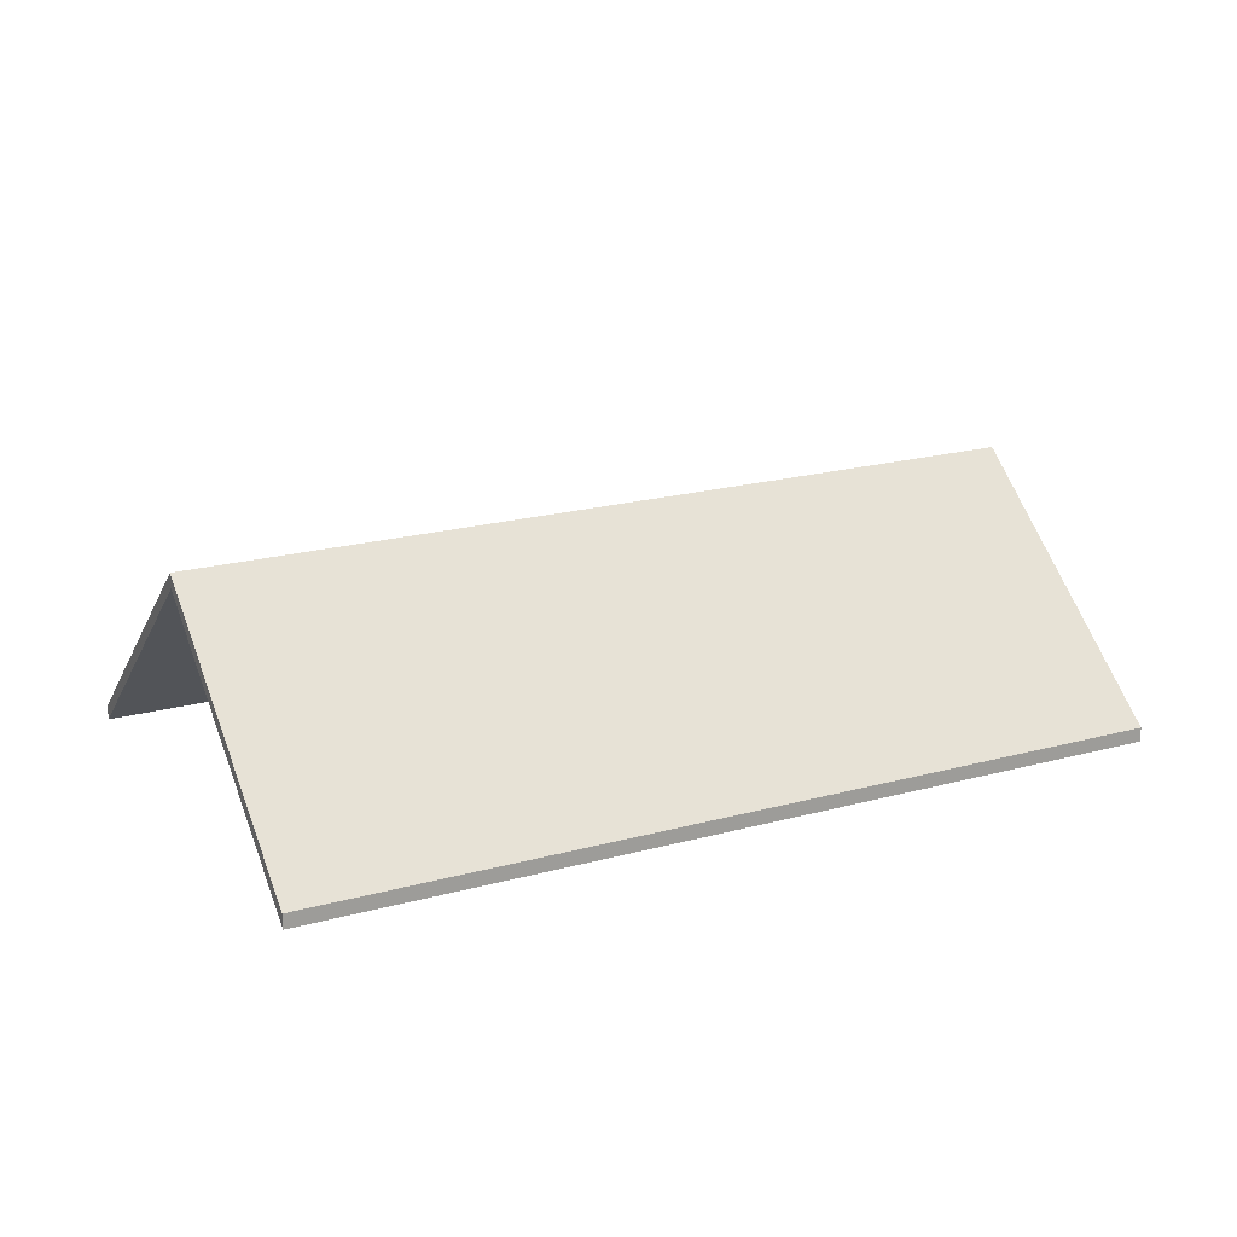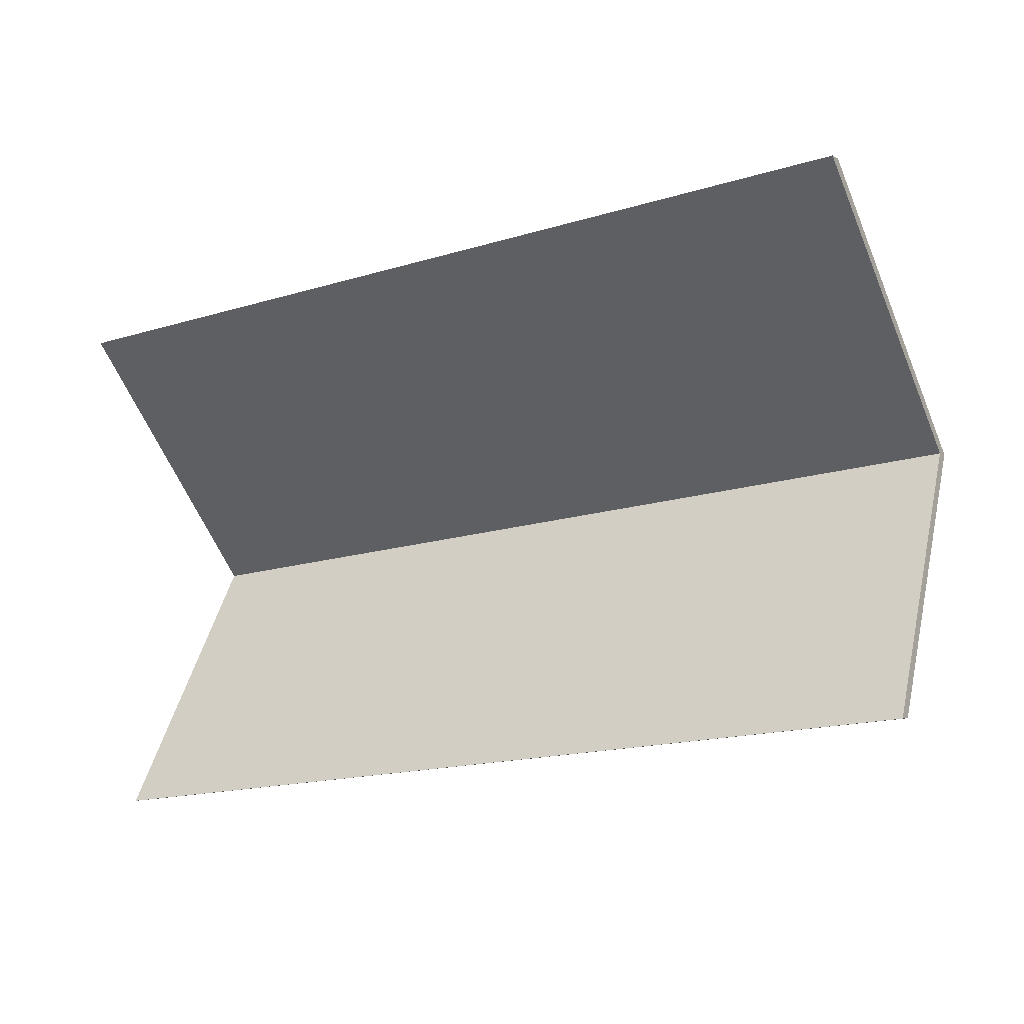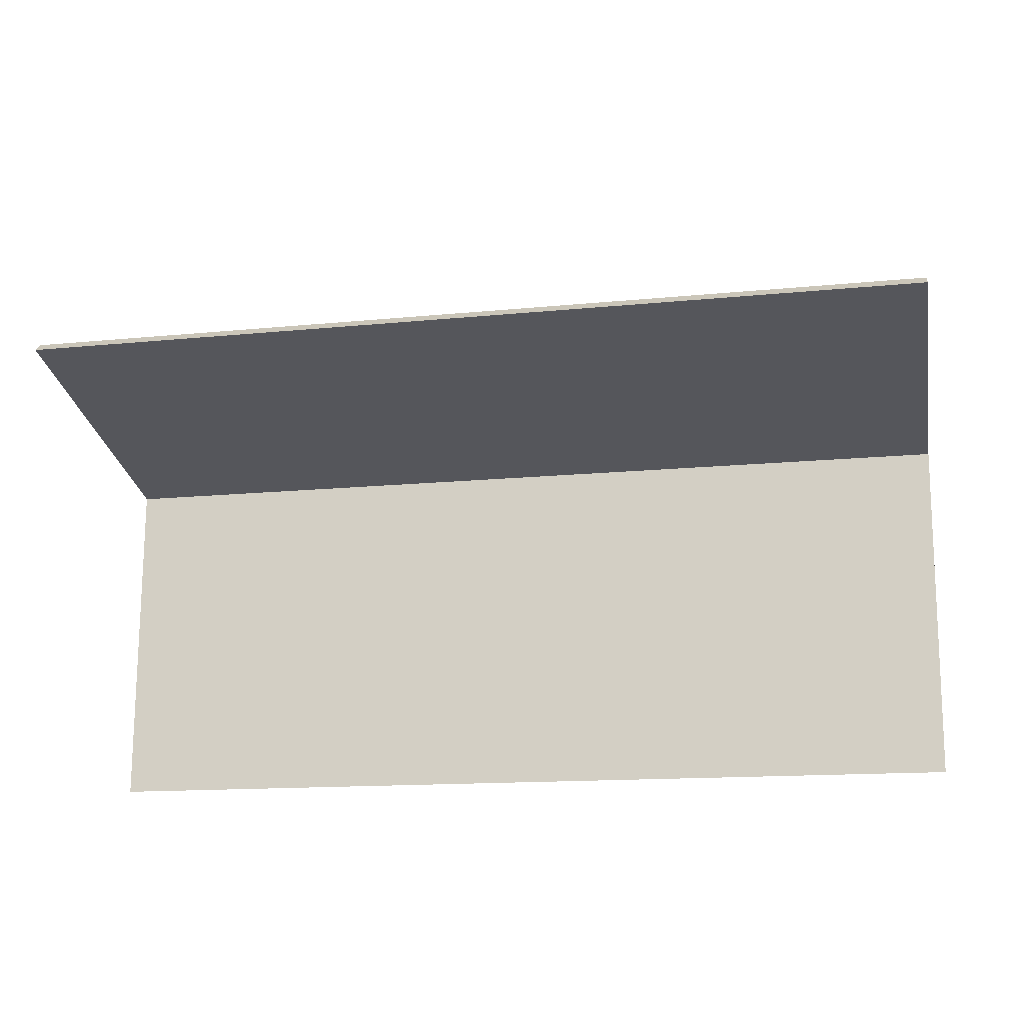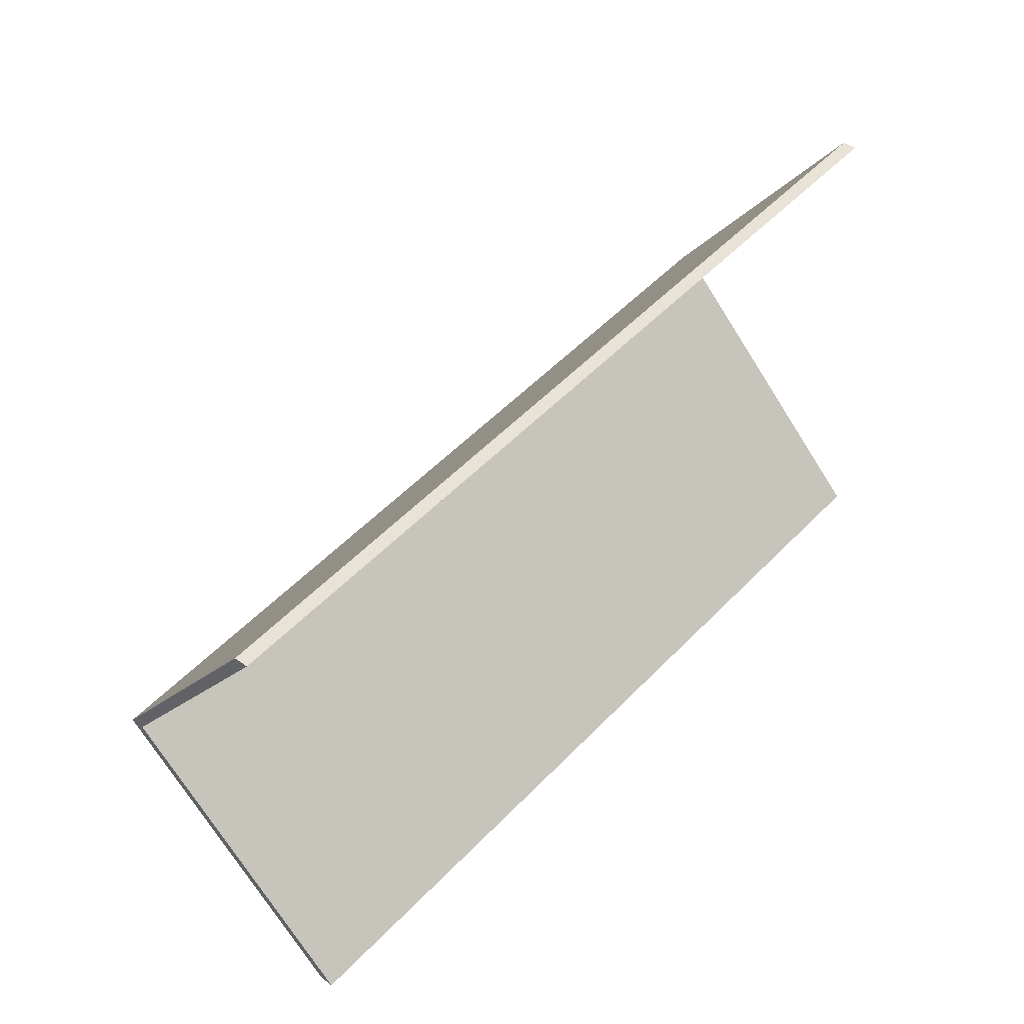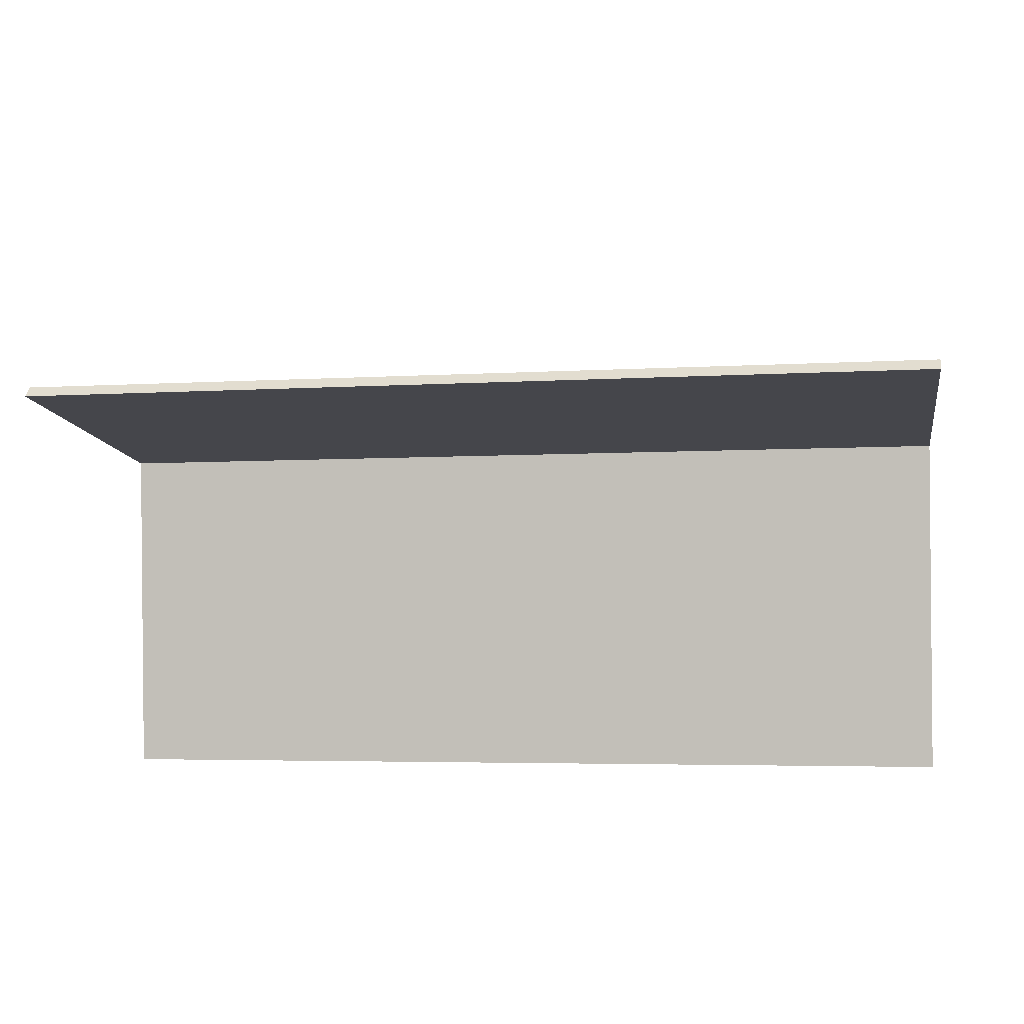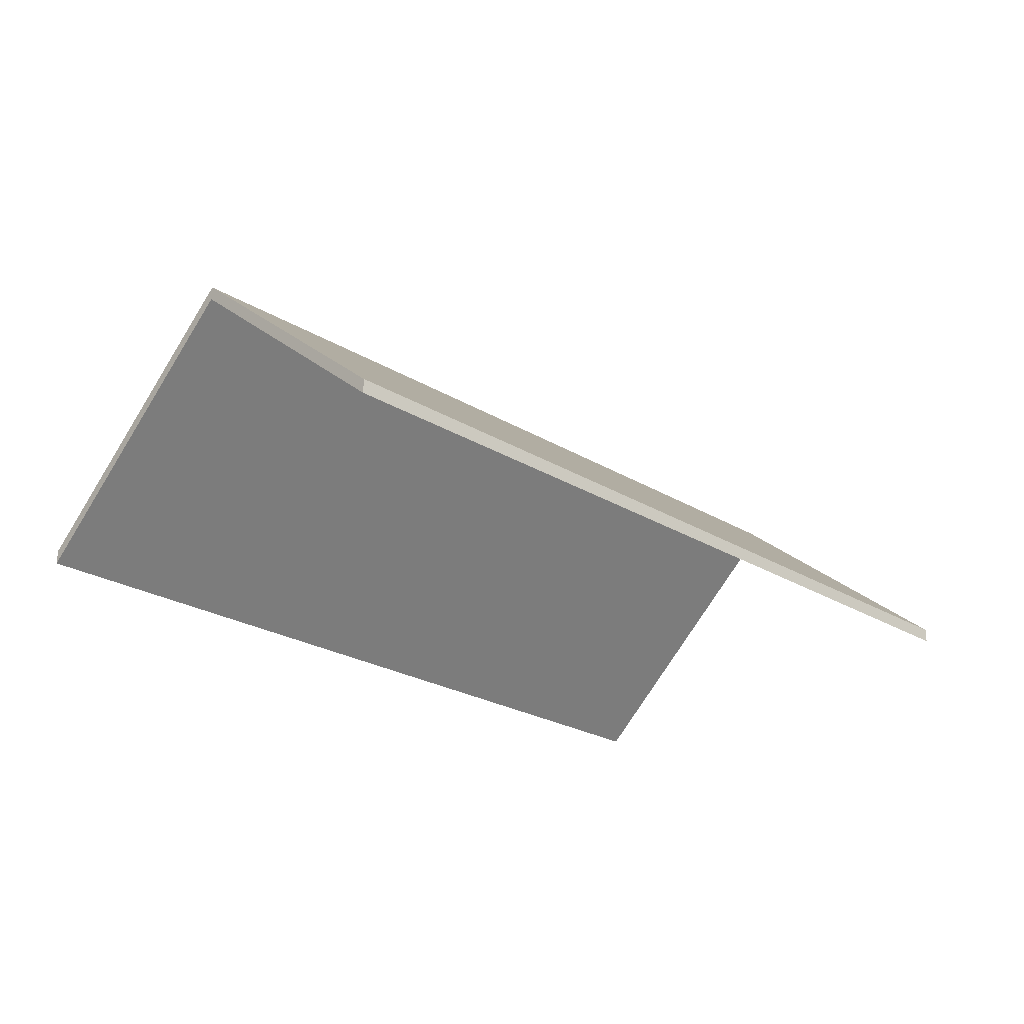
<metadata>
{"format":"obj","ext":"obj","renderer":"f3d","projection":"perspective","resolution":1024,"background":"white","views":[{"elev":19.5,"azim":-34.2,"up":"+Y"},{"elev":-4.2,"azim":28.9,"up":"+Z"},{"elev":24.1,"azim":8.2,"up":"+Z"},{"elev":41.4,"azim":-48.0,"up":"+Z"},{"elev":40.4,"azim":6.9,"up":"+Z"},{"elev":-25.8,"azim":129.7,"up":"+Y"}]}
</metadata>
<code>
v -7.869 0.1981 -4.974
v -7.864 0.1622 -5.017
v -7.864 0.1598 -5.017
v -7.869 0.1957 -4.974
v -7.724 0.1988 -4.957
v -7.869 0.1981 -4.974
v -7.869 0.1957 -4.974
v -7.724 0.1964 -4.957
v -7.864 0.1622 -5.017
v -7.719 0.1622 -5
v -7.719 0.1598 -5
v -7.864 0.1598 -5.017
v -7.719 0.1622 -5
v -7.724 0.1988 -4.957
v -7.724 0.1964 -4.957
v -7.719 0.1598 -5
v -7.869 0.1981 -4.974
v -7.724 0.1988 -4.957
v -7.719 0.1622 -5
v -7.864 0.1622 -5.017
v -7.719 0.1598 -5
v -7.724 0.1964 -4.957
v -7.869 0.1957 -4.974
v -7.864 0.1598 -5.017
v -7.724 0.1988 -4.957
v -7.729 0.1622 -4.913
v -7.729 0.1598 -4.913
v -7.724 0.1964 -4.957
v -7.729 0.1622 -4.913
v -7.874 0.1622 -4.932
v -7.874 0.1598 -4.932
v -7.729 0.1598 -4.913
v -7.869 0.1981 -4.974
v -7.724 0.1988 -4.957
v -7.724 0.1964 -4.957
v -7.869 0.1957 -4.974
v -7.874 0.1622 -4.932
v -7.869 0.1981 -4.974
v -7.869 0.1957 -4.974
v -7.874 0.1598 -4.932
v -7.724 0.1988 -4.957
v -7.869 0.1981 -4.974
v -7.874 0.1622 -4.932
v -7.729 0.1622 -4.913
v -7.874 0.1598 -4.932
v -7.869 0.1957 -4.974
v -7.724 0.1964 -4.957
v -7.729 0.1598 -4.913
f 1 2 3
f 1 3 4
f 5 6 7
f 5 7 8
f 9 10 11
f 9 11 12
f 13 14 15
f 13 15 16
f 17 18 19
f 17 19 20
f 21 22 23
f 21 23 24
f 25 26 27
f 25 27 28
f 29 30 31
f 29 31 32
f 33 34 35
f 33 35 36
f 37 38 39
f 37 39 40
f 41 42 43
f 41 43 44
f 45 46 47
f 45 47 48

</code>
